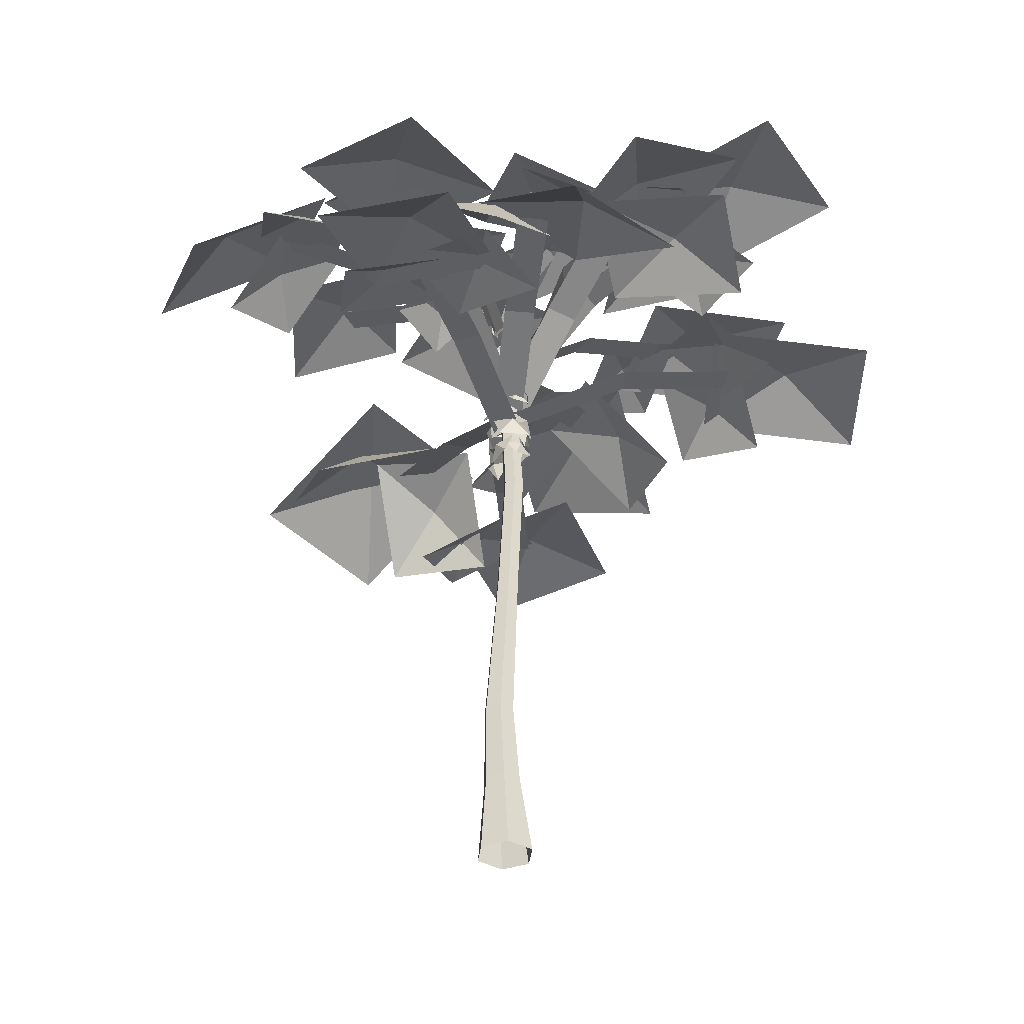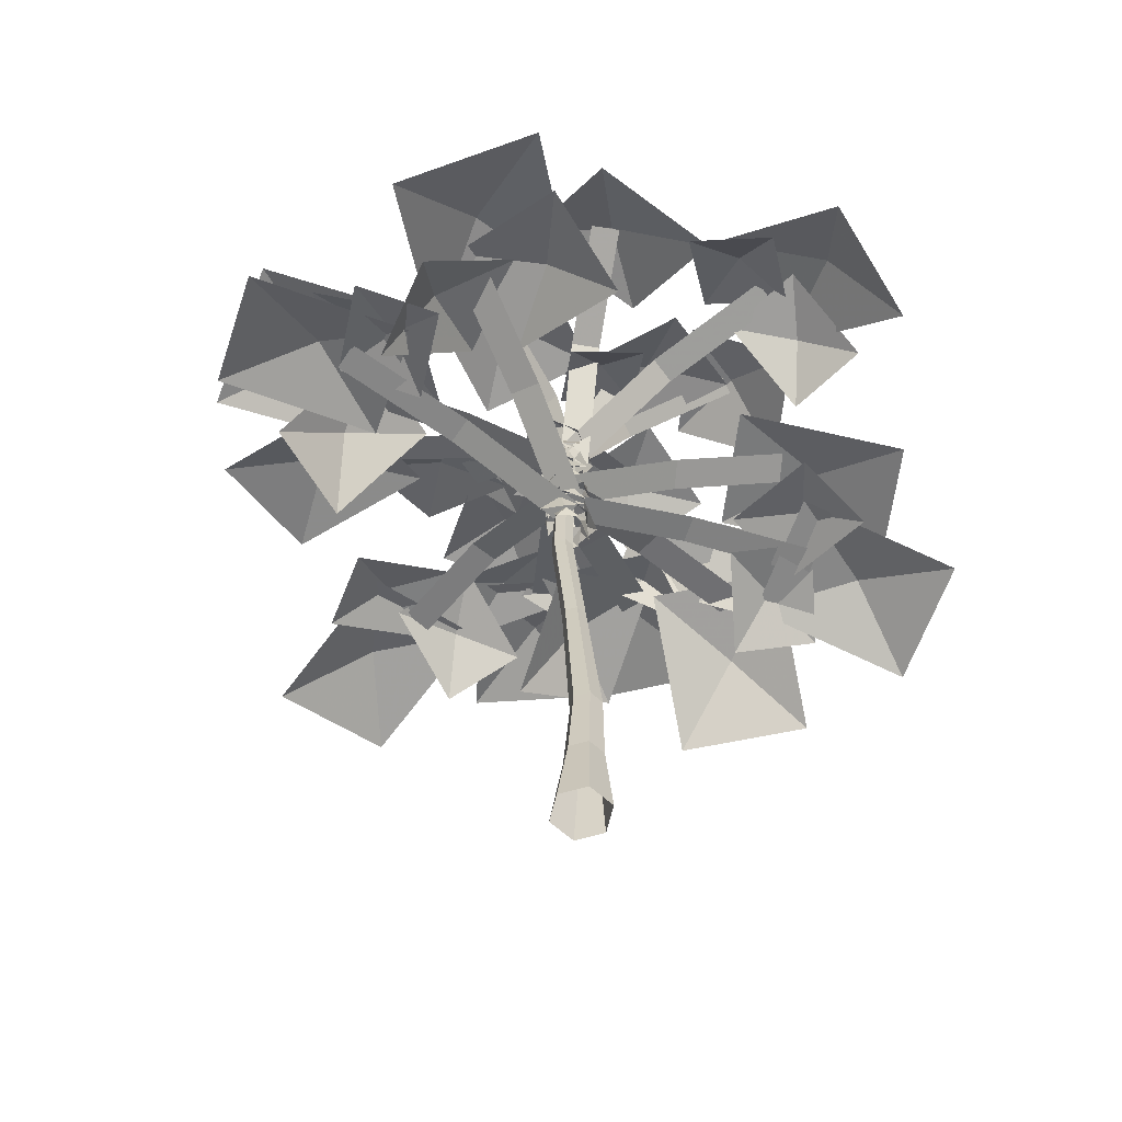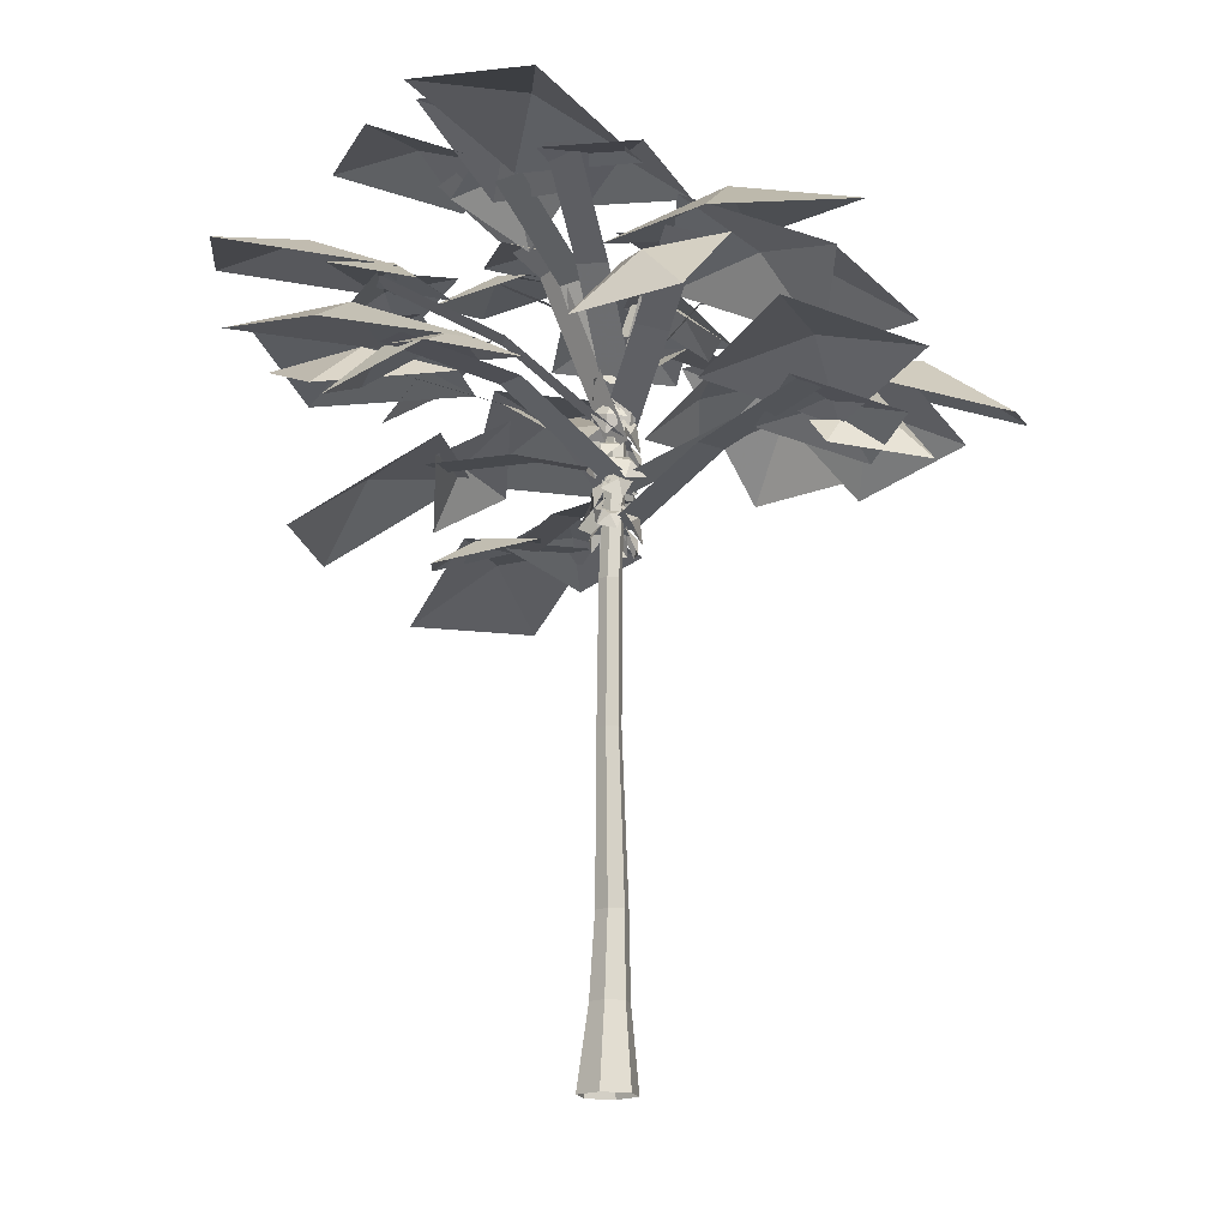
<metadata>
{"format":"obj","ext":"obj","renderer":"f3d","projection":"perspective","resolution":1024,"background":"white","views":[{"elev":-36.9,"azim":83.6,"up":"+Z"},{"elev":-60.6,"azim":-43.1,"up":"+Z"},{"elev":-16.4,"azim":-136.0,"up":"+Z"}]}
</metadata>
<code>
g fanmugua
v 75.87 66.17 214.2
v 27.27 45.61 210.6
v 60.14 36.05 215.1
v 43.2 9.763 200.4
v 91.8 30.33 204.1
v 85.89 41.96 164.3
v 49.85 17.05 189.2
v 82.63 15.05 183.6
v 72.82 -16.32 189.1
v 108.9 8.595 164.1
v 83.24 -11.47 173.6
v 61.4 8.08 187.7
v 70.82 -10.92 191.1
v 51.77 -12.25 201
v 73.61 -31.8 186.9
v 73.19 18.69 197.4
v 43.16 30.26 202.1
v 56.78 16.24 211.1
v 37.19 9.029 216.2
v 67.22 -2.536 211.4
v 42.29 71.93 187.5
v 24.88 33.41 196.8
v 46.79 49.83 205.1
v 55.17 23 210.4
v 72.59 61.53 201.1
v 48.96 102.1 222.3
v 17.1 63.48 216.3
v 46.49 69.92 230.6
v 47.35 37.44 223.3
v 79.21 76.06 229.3
v 5.911 66.48 208.8
v 22.51 38.35 215.1
v 22.92 59.83 220.1
v 43.67 52.22 221.6
v 27.08 80.35 215.3
v 62.47 51 212.3
v 30.59 59.02 219.8
v 45.79 42.78 223.1
v 25.24 33.79 223.9
v 57.12 25.76 216.4
v -72.58 -5.092 189.3
v -40.53 19.35 205.1
v -68.26 14.24 209.9
v -63.92 41.01 219
v -95.97 16.56 203.2
v -111.1 23.12 209
v -56.65 3.587 221
v -76.83 36.33 218.6
v -39.87 44.45 211.4
v -94.28 63.99 199.4
v -76.72 53.22 187.2
v -66.89 23.58 213.3
v -56.87 46.8 204.2
v -35.42 32.21 211.3
v -45.25 61.85 185.2
v -63.12 34.33 219.8
v -31.02 40.4 226.2
v -51.09 48.07 231.2
v -36.89 65.01 232.7
v -68.98 58.94 226.4
v -68.73 96.59 233.4
v -58.12 47.66 227.4
v -44.99 74.74 241.7
v -18.95 55.31 234.3
v -29.56 104.2 240.3
v -30.12 71.15 250.6
v -24.65 37.38 233.6
v -12.98 52.62 250
v 5.535 39.69 238.7
v 0.07068 73.46 255.7
v -10.3 53.75 250.9
v -21.09 34.22 238.1
v -1.633 39.07 245.2
v 5.093 26.34 228.1
v 15.88 45.87 241
v -4.426 -92.51 206
v 19.28 -76.37 221.3
v -2.186 -76.74 220.4
v 2.838 -56.59 225.9
v -20.87 -72.73 210.6
v 38.59 -104.6 193.6
v 31.15 -63.56 225.8
v 17.38 -95.64 217.7
v -7.765 -74.16 229.6
v -0.3269 -115.2 197.3
v 41.03 -57.27 204.3
v 12.44 -58.05 219.8
v 30.08 -70.12 217.6
v 14.27 -84.03 221.8
v 42.87 -83.24 206.4
v 8.571 -45.57 232.7
v 33.93 -64.01 220.9
v 31.26 -40.51 235.3
v 56.79 -33.94 223.1
v 31.43 -15.5 234.8
v -52.57 -33.98 232.5
v -54.5 -69.53 219.2
v -33.75 -52.49 235.5
v -11.73 -72.76 221.6
v -9.802 -37.21 235
v 15.39 16.63 227.6
v 22.66 -10.74 233.8
v 33.52 10.59 234.3
v 54.35 -3.034 230.6
v 47.08 24.33 224.4
v 12.7 79.93 250.7
v -3.232 45.61 245.3
v 18.67 55.51 253
v 24.68 32.95 243.4
v 40.61 67.27 248.8
v -120.7 12.41 170.1
v -74.9 -8.301 166.5
v -89.51 18.4 180.1
v -58.02 27.68 174.4
v -103.9 48.39 178
v -74.87 -20.82 159
v -58.42 6.215 166.5
v -77.53 -2.8 170.4
v -80.89 18.36 172
v -97.33 -8.669 164.5
v -39.2 -59.37 166.4
v -42.9 -19.32 182.4
v -54.8 -45.12 185.7
v -75.28 -26.5 192.9
v -71.58 -66.55 176.9
v -86.06 -75.35 181.1
v -40.7 -41.73 198.3
v -78.66 -39.78 192
v -63.77 -4.632 186.7
v -109.1 -38.25 169.4
v -89.14 -29.73 159.4
v -62.05 -38.75 188.4
v -74.5 -17.22 178.2
v -51.22 -7.901 187.9
v -78.3 1.121 158.9
v -48.66 -32.22 225
v -7.629 -14.15 233.2
v -36.61 -5.982 233.5
v -21.37 19.39 228
v -62.39 1.32 219.8
v -17.22 120.3 175.9
v -21.98 70.57 182.9
v -1.391 95.35 191.3
v 17.56 67.95 191.2
v 22.32 117.7 184.3
v 22.66 84.18 175.7
v -7.205 75.63 185.3
v 13.29 71.31 190.1
v 2.408 53.61 195.5
v 32.27 62.16 185.9
v -32.85 64.96 176.4
v -4.193 53.3 186.4
v -15.17 71.78 186.5
v 5.527 77.55 186.9
v -23.13 89.21 176.8
v -12.51 -0.4571 205.8
v -6.836 -7.665 195.2
v -2.906 -2.98 203.4
v 5.136 -1.321 197.3
v -0.5391 5.887 207.9
v -2.549 0.8552 199.2
v 3.33 -4.015 189.1
v 1.363 4.609 191.7
v 0.7706 6.224 182.6
v -5.109 11.09 192.7
v -3.22 1.536 202.2
v -1.257 10.04 197.1
v -7.275 5.798 197.8
v -8.645 7.966 190.8
v -10.61 -0.5395 195.9
v -7.815 7.2 187.4
v -8.481 0.8202 180.3
v -9.363 0.3654 187.2
v -6.987 -6.179 186.4
v -6.321 0.2007 193.5
v -4.515 -3.89 184
v 3.005 -2.807 188.4
v -2.898 -4.516 190.2
v -1.401 -1.569 195.7
v -8.92 -2.652 191.3
v 2.57 -0.2223 172.4
v 2.978 6.314 178.2
v 1.943 0.01877 178.8
v -1.726 1.691 183.7
v -2.134 -4.846 177.9
v -4.942 6.529 177.9
v -10.44 3.492 182.4
v -6.302 7.216 183.3
v -6.264 5.025 188.5
v -0.7658 8.062 184
v 27.38 -41.7 224.7
v 16.8 -1.837 229.9
v 6.039 -26.73 230.5
v -13.63 -9.174 224.1
v -3.051 -49.03 219
v -4.639 -35.97 210.7
v 9.642 -15.89 225.3
v -8.187 -20.34 220.8
v -8.222 -1.554 223.1
v -22.5 -21.63 208.4
v 5.603 36.34 228.2
v -10.25 10.56 224.5
v 7.349 16.68 232.2
v 10.4 -2.432 226.6
v 26.25 23.34 230.3
v 97.61 -39.67 198.7
v 55.8 -9.543 210.6
v 66.24 -42.44 211.5
v 31.82 -42.14 208.9
v 73.63 -72.27 197
v 112.1 -28.97 154.3
v 67.66 -9.436 168.1
v 84.06 -38.38 169.7
v 51.8 -46.67 169.8
v 96.19 -66.21 156
v 66.86 -56.61 161.7
v 68.08 -24.99 169.2
v 55.77 -42.16 173.1
v 42.54 -25.31 174.7
v 41.32 -56.93 167.2
v 69.39 1.978 158.2
v 46.41 -19.78 165.7
v 67.22 -16.1 169.6
v 64.9 -37.4 171.2
v 87.87 -15.65 163.7
f 1 2 3
f 2 4 3
f 4 5 3
f 3 5 1
f 6 7 8
f 7 9 8
f 9 10 8
f 8 10 6
f 11 12 13
f 12 14 13
f 14 15 13
f 13 15 11
f 16 17 18
f 17 19 18
f 19 20 18
f 18 20 16
f 21 22 23
f 22 24 23
f 24 25 23
f 23 25 21
f 26 27 28
f 27 29 28
f 29 30 28
f 28 30 26
f 31 32 33
f 32 34 33
f 34 35 33
f 33 35 31
f 36 37 38
f 37 39 38
f 39 40 38
f 38 40 36
f 41 42 43
f 42 44 43
f 44 45 43
f 43 45 41
f 46 47 48
f 47 49 48
f 49 50 48
f 48 50 46
f 51 52 53
f 52 54 53
f 54 55 53
f 53 55 51
f 56 57 58
f 57 59 58
f 59 60 58
f 58 60 56
f 61 62 63
f 62 64 63
f 64 65 63
f 63 65 61
f 66 67 68
f 67 69 68
f 69 70 68
f 68 70 66
f 71 72 73
f 72 74 73
f 74 75 73
f 73 75 71
f 76 77 78
f 77 79 78
f 79 80 78
f 78 80 76
f 81 82 83
f 82 84 83
f 84 85 83
f 83 85 81
f 86 87 88
f 87 89 88
f 89 90 88
f 88 90 86
f 91 92 93
f 92 94 93
f 94 95 93
f 93 95 91
f 96 97 98
f 97 99 98
f 99 100 98
f 98 100 96
f 101 102 103
f 102 104 103
f 104 105 103
f 103 105 101
f 106 107 108
f 107 109 108
f 109 110 108
f 108 110 106
f 111 112 113
f 112 114 113
f 114 115 113
f 113 115 111
f 116 117 118
f 117 119 118
f 119 120 118
f 118 120 116
f 121 122 123
f 122 124 123
f 124 125 123
f 123 125 121
f 126 127 128
f 127 129 128
f 129 130 128
f 128 130 126
f 131 132 133
f 132 134 133
f 134 135 133
f 133 135 131
f 136 137 138
f 137 139 138
f 139 140 138
f 138 140 136
f 141 142 143
f 142 144 143
f 144 145 143
f 143 145 141
f 146 147 148
f 147 149 148
f 149 150 148
f 148 150 146
f 151 152 153
f 152 154 153
f 154 155 153
f 153 155 151
f 156 157 158
f 157 159 158
f 159 160 158
f 158 160 156
f 161 162 163
f 162 164 163
f 164 165 163
f 163 165 161
f 166 167 168
f 167 169 168
f 169 170 168
f 168 170 166
f 171 172 173
f 172 174 173
f 174 175 173
f 173 175 171
f 176 177 178
f 177 179 178
f 179 180 178
f 178 180 176
f 181 182 183
f 182 184 183
f 184 185 183
f 183 185 181
f 186 187 188
f 187 189 188
f 189 190 188
f 188 190 186
f 191 192 193
f 192 194 193
f 194 195 193
f 193 195 191
f 196 197 198
f 197 199 198
f 199 200 198
f 198 200 196
f 201 202 203
f 202 204 203
f 204 205 203
f 203 205 201
f 206 207 208
f 207 209 208
f 209 210 208
f 208 210 206
f 211 212 213
f 212 214 213
f 214 215 213
f 213 215 211
f 216 217 218
f 217 219 218
f 219 220 218
f 218 220 216
f 221 222 223
f 222 224 223
f 224 225 223
f 223 225 221
g fanmugua
v 8.938 -8e-06 -2e-06
v 4.65 7.427 -3e-06
v 3.389 3.963 24.3
v 6.238 -0.9703 24.3
v -3.925 7.427 -3e-06
v -2.308 3.963 24.3
v -8.213 -8e-06 -2e-06
v -5.156 -0.9703 24.3
v -2.308 3.963 24.3
v -3.925 7.427 -3e-06
v -3.925 -7.427 0
v -2.308 -5.904 24.3
v 4.65 -7.427 0
v 3.389 -5.904 24.3
v 0.922 3.843 97.2
v -1.759 5.831 137.6
v -0.1242 2.999 137.6
v 2.676 0.8043 97.2
v -2.587 3.843 97.2
v -5.029 5.831 137.6
v -4.342 0.8043 97.2
v -6.664 2.999 137.6
v -5.029 5.831 137.6
v -2.587 3.843 97.2
v -2.587 -2.235 97.2
v -5.029 0.1678 137.6
v 0.922 -2.235 97.2
v -1.759 0.1678 137.6
v -2.468 2.387 196
v -5.224 2.387 196
v -6.602 3.3e-05 196
v -5.224 -2.387 196
v -2.468 -2.387 196
v -1.09 3.3e-05 196
v -2.468 2.387 196
v -1.09 3.3e-05 196
v -5.224 2.387 196
v -6.602 3.3e-05 196
v -5.224 2.387 196
v -5.224 -2.387 196
v -2.468 -2.387 196
v 0.922 3.843 97.2
v 2.676 0.8043 97.2
v 5.376 -1.941 48.6
v 3.048 2.093 48.6
v -2.587 3.843 97.2
v -1.609 2.093 48.6
v -4.342 0.8043 97.2
v -2.587 3.843 97.2
v -1.609 2.093 48.6
v -3.938 -1.941 48.6
v -2.587 -2.235 97.2
v -1.609 -5.974 48.6
v 0.922 -2.235 97.2
v 3.048 -5.974 48.6
v 32.07 5.771 181.3
v 32.07 -3.859 181.3
v 69.36 -3.859 187.3
v 69.36 5.771 187.3
v -5.225 5.771 167.5
v -5.225 -3.859 167.5
v 20.91 20.37 189.5
v 24 11.42 191.2
v 55.94 25.27 205.8
v 52.85 34.22 204.1
v -8.792 5.86 167.3
v -5.699 -3.095 169
v 11.55 28.8 204.7
v 18.44 23.21 205.2
v 42.18 53.76 222.8
v 35.3 59.35 222.3
v -10.77 2.109 175
v -3.882 -3.481 175.5
v -34.16 12.22 198
v -28.38 19.72 199.8
v -57.51 38.79 213.3
v -63.29 31.29 211.5
v -5.716 -4.616 181.1
v 0.06535 2.89 182.8
v -25.76 26.85 215.8
v -18.17 31.43 216.3
v -38.84 64.13 233.9
v -46.43 59.55 233.4
v -8.22 -3.199 186
v -0.6259 1.38 186.5
v -8.007 16.84 219.8
v 0.6493 18.69 219
v -1.793 46.18 240.4
v -10.45 44.34 241.2
v -8.895 -1.439 182.6
v -0.2383 0.4045 181.9
v 9.979 -33.17 215.4
v 1.276 -34.64 216.4
v 8.705 -74.37 221.9
v 17.41 -72.9 220.9
v 1.412 0.7773 192.7
v -7.29 -0.6925 193.7
v 15 -9.787 217
v 9.507 -11.78 218.1
v 27.83 -39.84 233.6
v 33.33 -37.85 232.6
v 0.808 2.012 193
v -4.686 0.02301 194.1
v -12.31 -23.82 222.3
v -19.78 -19.04 222
v -40.05 -49.78 231.9
v -32.57 -54.57 232.2
v 2.612 -2.132 190
v -4.866 2.652 189.7
v 11.54 6.867 218.9
v 12.59 0.4135 218.6
v 35.28 4.382 232.2
v 34.24 10.84 232.4
v -5.736 4.406 192.8
v -4.691 -2.047 192.5
v -0.234 20.03 224.5
v 8.509 18.66 223.8
v 21.76 45.21 246.8
v 13.01 46.58 247.5
v -10.38 3.284 175.6
v -1.638 1.905 174.9
v -43.75 1.524 165.2
v -42.19 10.26 165.4
v -82.08 17.25 170.6
v -83.65 8.512 170.4
v -4.569 -5.142 152.9
v -3.006 3.598 153.2
v -32.72 -18.02 176.4
v -35.81 -9.031 177.9
v -69.25 -22.4 187.8
v -66.16 -31.39 186.3
v -1.134 -3.907 162.9
v -4.221 5.087 164.4
v -12.35 -4.035 217.6
v -12.72 1.178 217.5
v -27.71 -0.3978 232.7
v -27.34 -5.611 232.7
v -4.184 -3.149 193.9
v -4.553 2.064 193.8
v -7.004 40.52 185
v 1.857 39.91 184.9
v 4.687 80 186.6
v -4.174 80.62 186.7
v -9.809 1.524 165.3
v -0.9486 0.9109 165.2
v -5.435 -1.375 153.8
v -2.779 -4.186 145.6
v 0.4099 -3.264 151.3
v 4.35 -0.6455 146.7
v 1.694 2.165 154.9
v -8.079 1.879 151.2
v -9.605 -1.38 144.4
v -7.645 -3.3 149.2
v -4.483 -5.155 145
v -2.958 -1.896 151.9
v -5.094 2.452 159.9
v -12.06 3.89 151.9
v -9.12 -2.474 155.3
v -8.859 -3.974 147.7
v -1.888 -5.413 155.6
v 5.596 -2.688 152.3
v 4.532 1.873 159.3
v -0.9499 -3.772 162.4
v 4.781 7.275 152.9
v -1.765 6.191 163
v -8.719 -3.429 158.2
v -5.155 -4.393 162.7
v -6.772 0.5755 165.2
v -2.32 -5.934 157.9
v -0.3726 -1.93 164.9
v 1.448 -0.2266 152.2
v 3.374 3.247 146.5
v 2.16 4.721 151.2
v -0.2632 7.978 148.1
v -2.19 4.504 153.9
v -0.7755 1.338 166.7
v 3.465 3.766 158.6
v -0.5872 7.202 163
v -2.978 8.838 156.7
v -7.218 6.41 164.8
v 0.7493 2.986 157.8
v -1.185 6.356 152.9
v -1.021 7.087 157.3
v -5.054 8.243 155.7
v -3.12 4.874 160.6
v -10.78 4.76 164.5
v -10.2 2.006 170.3
v -5.06 5.614 171.6
v -11.65 -2.638 166.1
v -5.931 -1.784 173.2
v -3.977 3.551 168.1
v -4.982 8.545 161.9
v -8.486 4.952 164.7
v -9.137 4.188 159
v -8.132 -0.8062 165.3
v -8.846 1.031 175
v -9.924 -2.903 168.6
v -7.838 -4.26 173.6
v -4.349 -6.532 169.9
v -3.271 -2.598 176.3
v -4.071 2.413 186.1
v -10.96 2.918 177.2
v -7.696 -2.857 182.3
v -7.734 -4.438 174
v -0.8447 -4.943 183
v -2.645 -5.685 167.2
v 0.9123 -3.753 172.4
v -4.551 -2.622 176
v 3.757 -1.209 167.1
v 1.851 1.853 175.8
v -4.737 -2.269 168.1
v -4.127 -7.145 164.2
v -1.122 -4.649 166.6
v 0.7457 -5.128 162.4
v 0.1359 -0.2515 166.3
v -3.412 -2.339 158.6
v -0.07395 -4.726 154.2
v 0.8369 -2.592 157.8
v 3.107 -0.9416 154.5
v -0.2309 1.446 158.9
v -1.668 -2.628 166.6
v 2.435 -2.569 162.2
v 1.902 -0.3107 165.8
v 2.749 2.365 162.5
v -1.354 2.306 166.9
v -0.06856 -0.2984 173.6
v 3.976 1.601 168.3
v 2.323 4.011 172.4
v 1.743 7.317 168.6
v -2.302 5.417 173.9
v 1.283 7.046 172.9
v -3.481 6.6 175.3
v -1.891 2.131 177.9
v -4.443 8.066 170.2
v -7.616 3.152 175.3
v -2.952 5.547 157.2
v -3.856 8.669 151.8
v -6.713 6.588 154.8
v -8.146 5.299 150.6
v -7.241 2.177 156
v 2.269 -4.041 205.8
v -4.442 -4.527 206.6
v -0.5875 -17.1 229.4
v 6.123 -16.62 228.6
v -2.037 5.863 182
v -8.748 5.377 182.8
v -3.302 4.086 215.9
v 0.7759 0.8173 215.9
v 9.796 12.89 231
v 5.718 16.16 231
v -8.194 -2.511 192.2
v -4.116 -5.779 192.2
v 29.23 -14.09 193.4
v 23.31 -21.48 195.1
v 52.06 -41.1 209.8
v 57.99 -33.71 208.1
v 1.111 3.289 171.3
v -4.813 -4.105 173
v 34.16 -11.95 168.3
v 30.37 -19.98 168.3
v 67.28 -37.43 169.2
v 71.07 -29.4 169.2
v -2.748 5.496 160.4
v -6.544 -2.535 160.4
f 226 227 228
f 228 229 226
f 230 231 228
f 228 227 230
f 232 233 234
f 234 235 232
f 236 237 233
f 233 232 236
f 238 239 237
f 237 236 238
f 238 226 229
f 229 239 238
f 240 241 242
f 242 243 240
f 244 245 241
f 241 240 244
f 246 247 248
f 248 249 246
f 250 251 247
f 247 246 250
f 252 253 251
f 251 250 252
f 243 242 253
f 253 252 243
f 254 255 256
f 256 257 258
f 254 256 258
f 259 254 258
f 260 261 242
f 242 241 260
f 262 260 241
f 241 245 262
f 263 264 248
f 248 247 263
f 265 263 247
f 247 251 265
f 266 265 251
f 251 253 266
f 261 266 253
f 253 242 261
f 267 268 269
f 269 270 267
f 271 267 270
f 270 272 271
f 273 274 275
f 275 276 273
f 277 273 276
f 276 278 277
f 279 277 278
f 278 280 279
f 268 279 280
f 280 269 268
f 281 282 283
f 283 284 281
f 285 286 282
f 282 281 285
f 287 288 289
f 289 290 287
f 291 292 288
f 288 287 291
f 293 294 295
f 295 296 293
f 297 298 294
f 294 293 297
f 299 300 301
f 301 302 299
f 303 304 300
f 300 299 303
f 305 306 307
f 307 308 305
f 309 310 306
f 306 305 309
f 311 312 313
f 313 314 311
f 315 316 312
f 312 311 315
f 317 318 319
f 319 320 317
f 321 322 318
f 318 317 321
f 323 324 325
f 325 326 323
f 327 328 324
f 324 323 327
f 329 330 331
f 331 332 329
f 333 334 330
f 330 329 333
f 335 336 337
f 337 338 335
f 339 340 336
f 336 335 339
f 341 342 343
f 343 344 341
f 345 346 342
f 342 341 345
f 347 348 349
f 349 350 347
f 351 352 348
f 348 347 351
f 353 354 355
f 355 356 353
f 357 358 354
f 354 353 357
f 359 360 361
f 361 362 359
f 363 364 360
f 360 359 363
f 365 366 367
f 367 368 365
f 369 370 366
f 366 365 369
f 371 372 373
f 372 374 373
f 374 375 373
f 373 375 371
f 376 377 378
f 377 379 378
f 379 380 378
f 378 380 376
f 381 382 383
f 382 384 383
f 384 385 383
f 383 385 381
f 386 387 388
f 386 389 387
f 389 390 387
f 387 390 388
f 391 392 393
f 391 394 392
f 394 395 392
f 392 395 393
f 396 397 398
f 397 399 398
f 399 400 398
f 398 400 396
f 401 402 403
f 402 404 403
f 404 405 403
f 403 405 401
f 406 407 408
f 407 409 408
f 409 410 408
f 408 410 406
f 411 412 413
f 411 414 412
f 414 415 412
f 412 415 413
f 416 417 418
f 417 419 418
f 419 420 418
f 418 420 416
f 421 422 423
f 422 424 423
f 424 425 423
f 423 425 421
f 426 427 428
f 427 429 428
f 429 430 428
f 428 430 426
f 431 432 433
f 431 434 432
f 434 435 432
f 432 435 433
f 436 437 438
f 437 439 438
f 439 440 438
f 438 440 436
f 441 442 443
f 442 444 443
f 444 445 443
f 443 445 441
f 446 447 448
f 447 449 448
f 449 450 448
f 448 450 446
f 451 452 453
f 452 454 453
f 454 455 453
f 453 455 451
f 456 457 458
f 456 459 457
f 459 460 457
f 457 460 458
f 461 462 463
f 462 464 463
f 464 465 463
f 463 465 461
f 466 467 468
f 468 469 466
f 470 471 467
f 467 466 470
f 472 473 474
f 474 475 472
f 476 477 473
f 473 472 476
f 478 479 480
f 480 481 478
f 482 483 479
f 479 478 482
f 484 485 486
f 486 487 484
f 488 489 485
f 485 484 488
f 270 269 229
f 229 228 270
f 272 270 228
f 228 231 272
f 233 276 275
f 275 234 233
f 237 278 276
f 276 233 237
f 280 278 237
f 237 239 280
f 269 280 239
f 239 229 269

</code>
